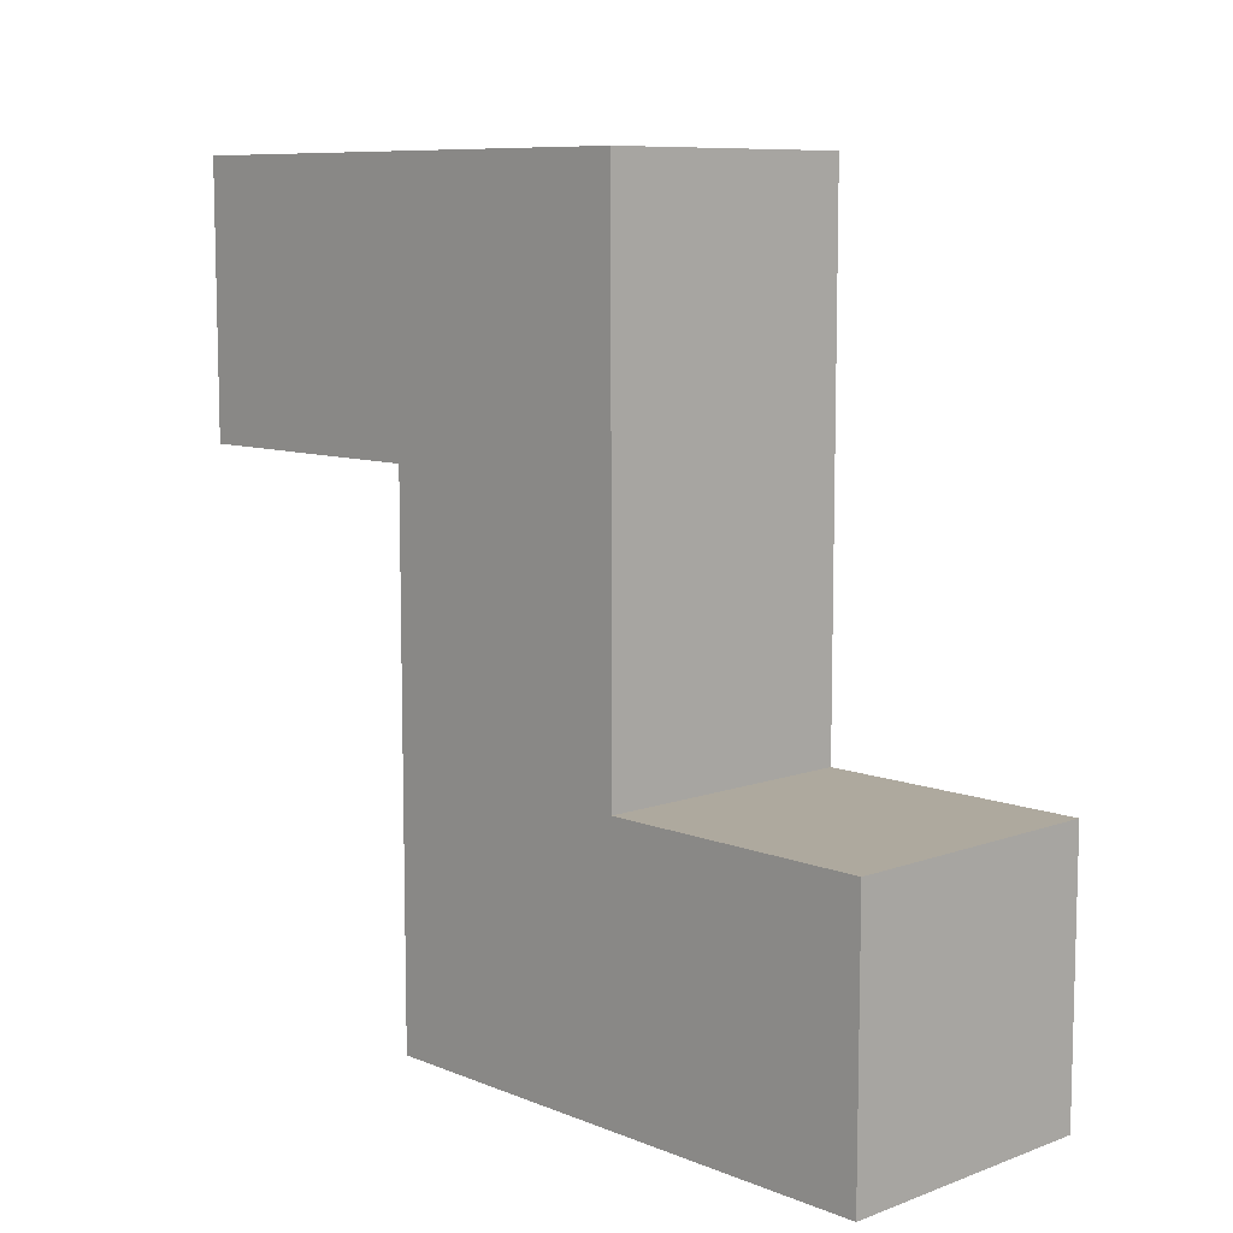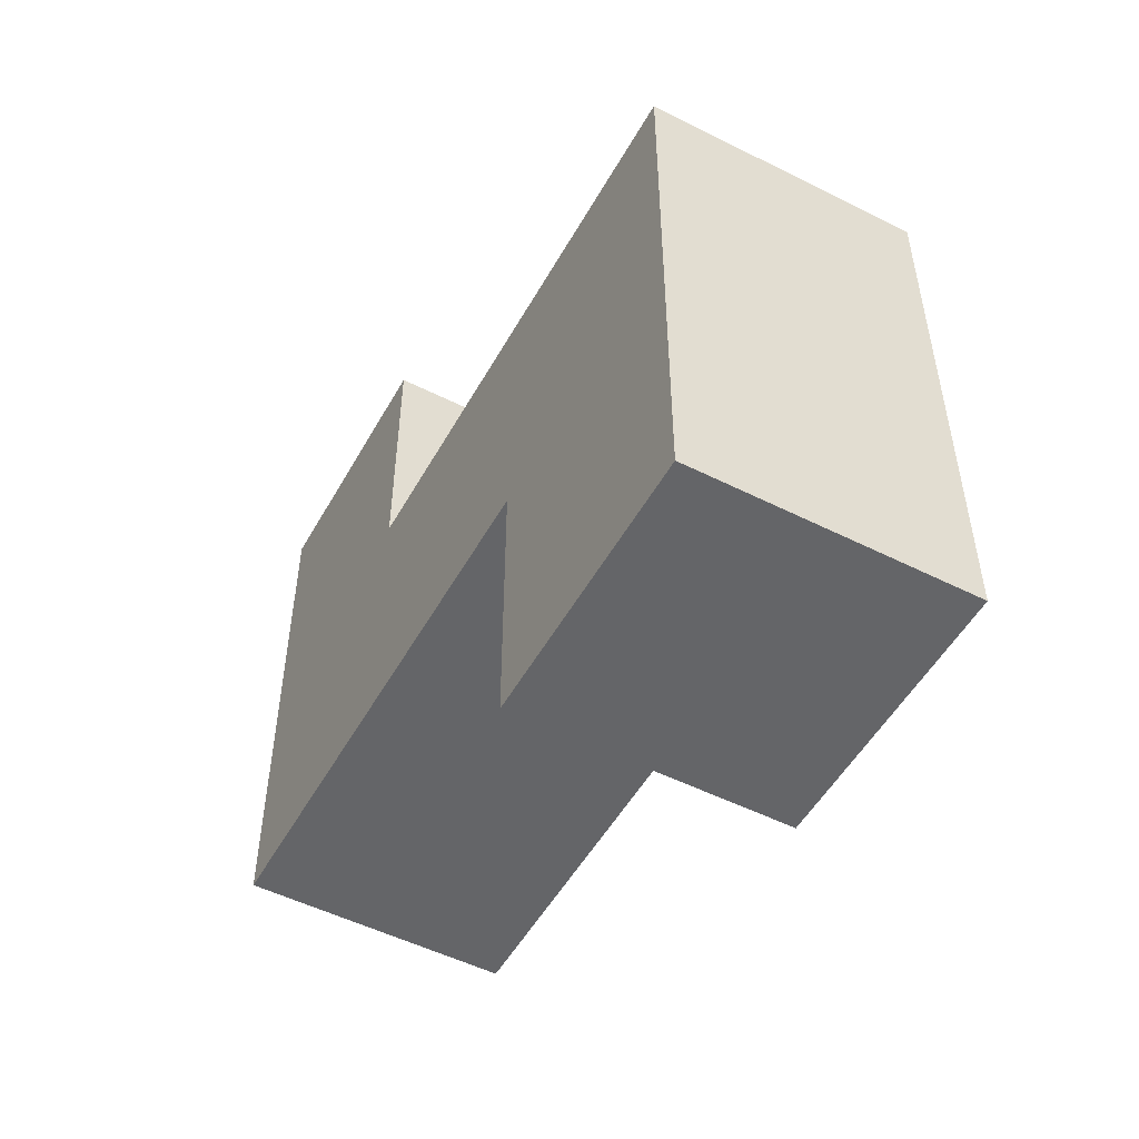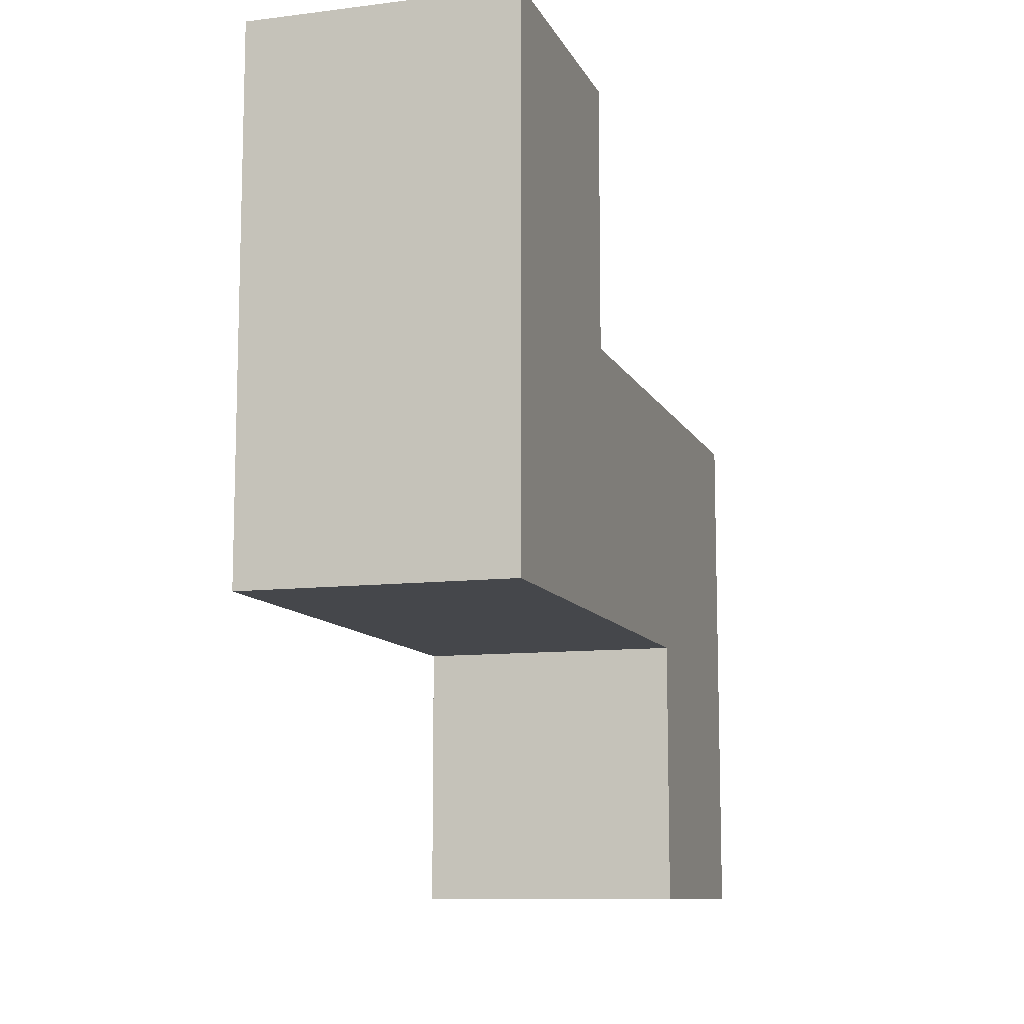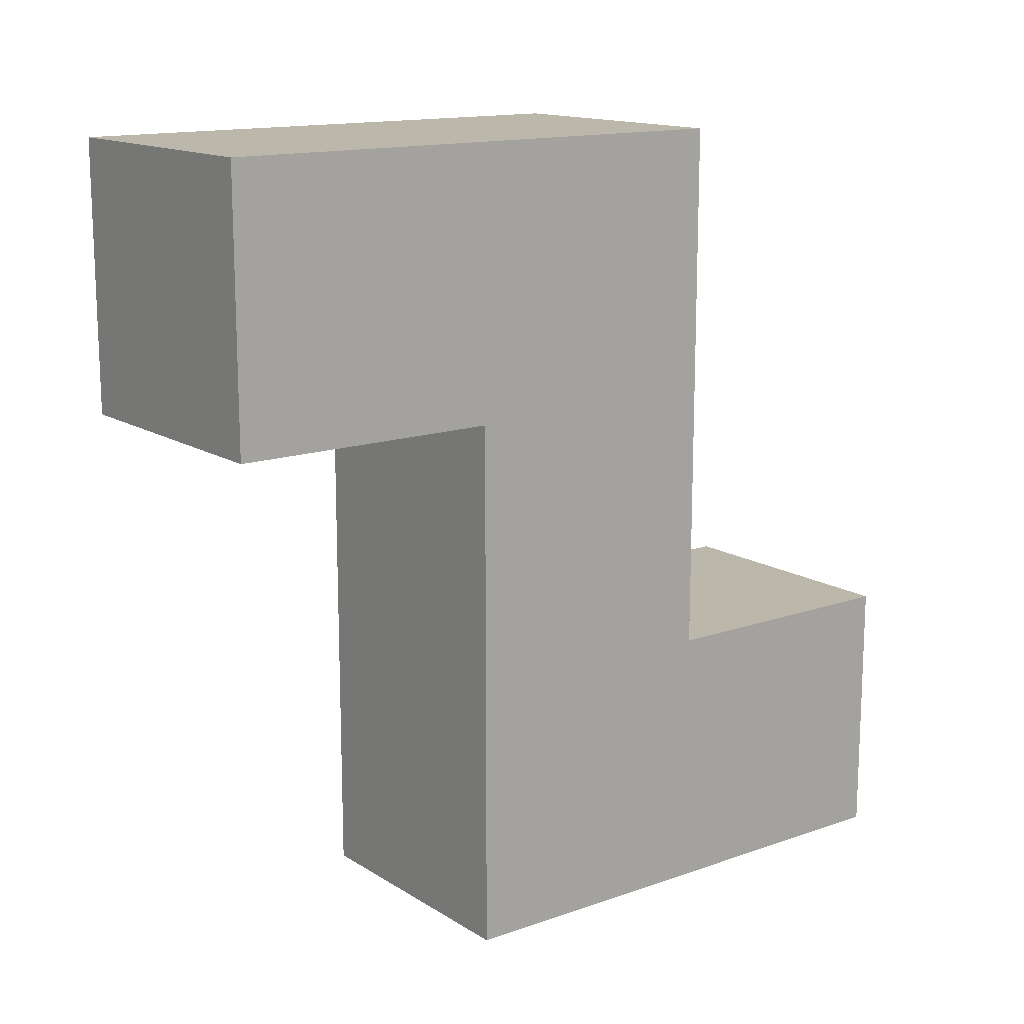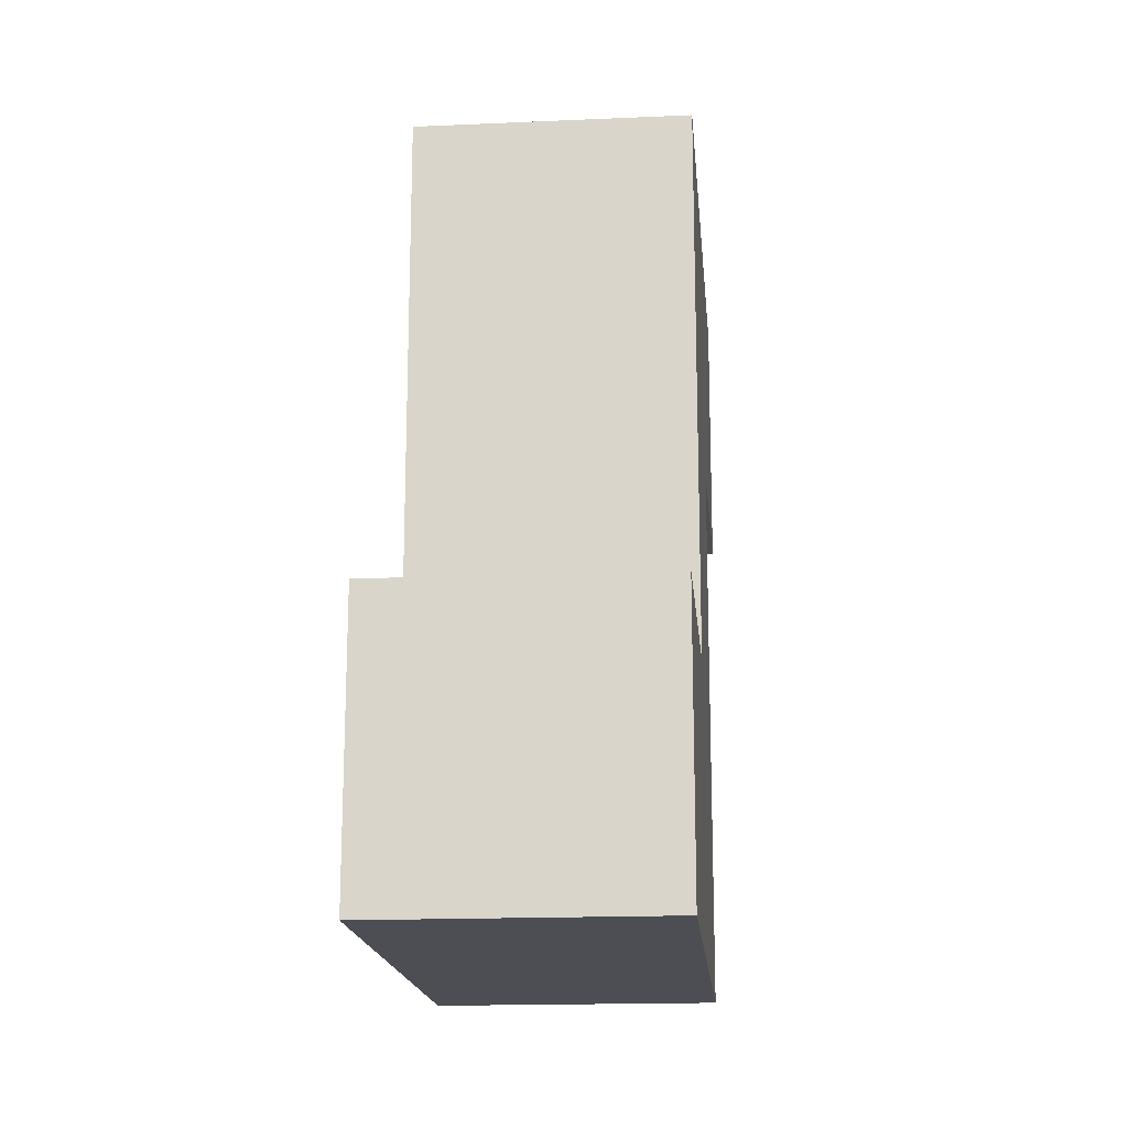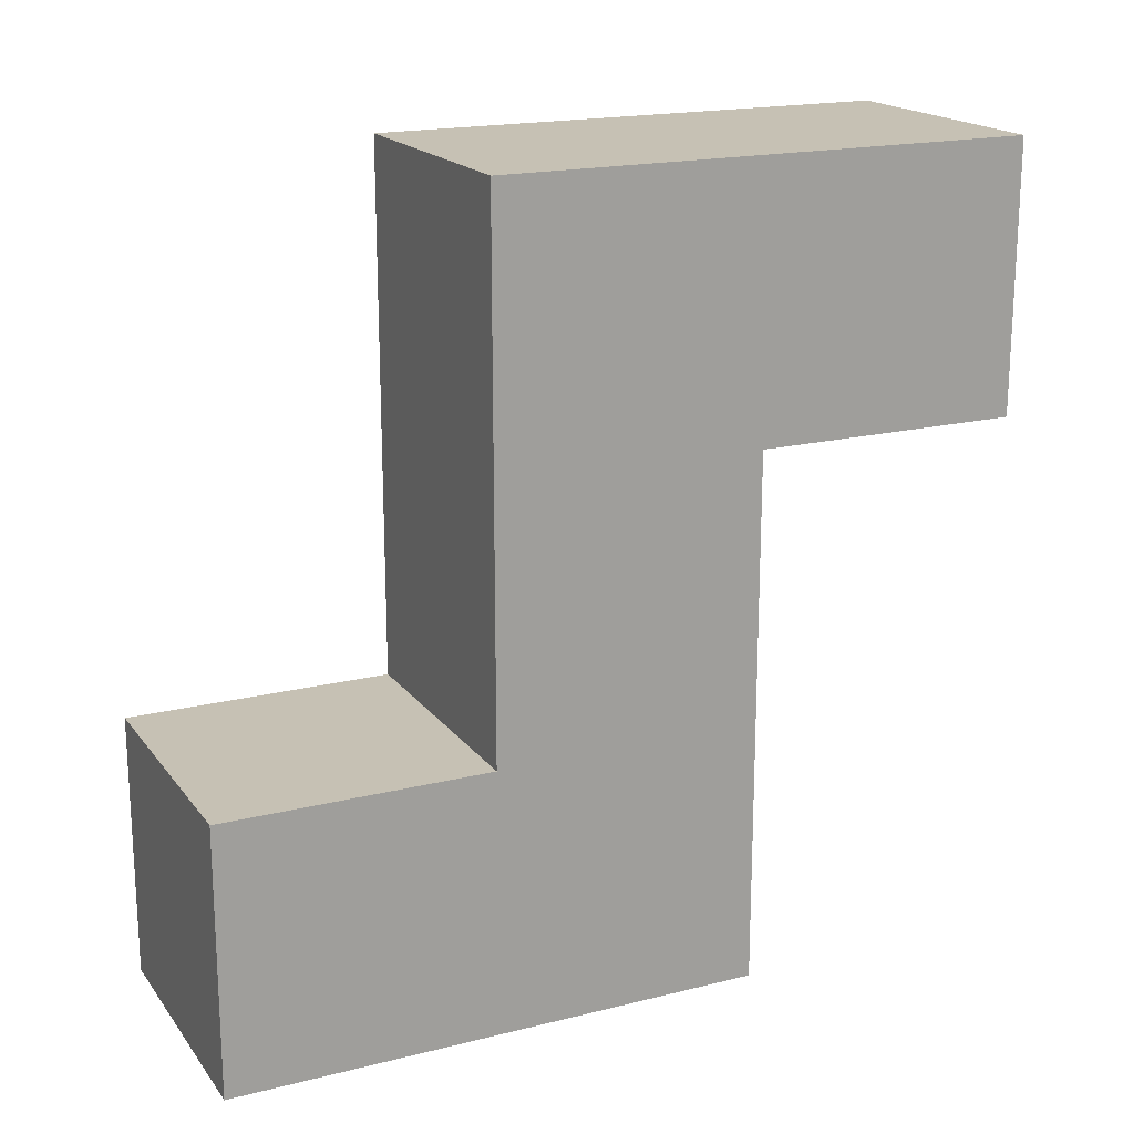
<metadata>
{"format":"obj","ext":"obj","renderer":"f3d","projection":"perspective","resolution":1024,"background":"white","views":[{"elev":9.0,"azim":-43.7,"up":"+Z"},{"elev":-51.6,"azim":151.4,"up":"+Y"},{"elev":-10.3,"azim":17.4,"up":"+Y"},{"elev":14.5,"azim":-127.2,"up":"+Z"},{"elev":-17.4,"azim":5.0,"up":"+Z"},{"elev":18.6,"azim":64.5,"up":"+Z"}]}
</metadata>
<code>
o Cube
v 1 1 -1
v 1 -1 -1
v 1 1 1
v 1 -1 1
v -1 1 -1
v -1 -1 -1
v -1 1 1
v -1 -1 1
v 1 3 -1
v 1 3 1
v -1 3 -1
v -1 3 1
v 1 1 -3
v 1 -1 -3
v -1 1 -3
v -1 -1 -3
v 1 1 -5
v 1 -1 -5
v -1 1 -5
v -1 -1 -5
v 1 -3 -3
v -1 -3 -3
v 1 -3 -5
v -1 -3 -5
f 5 7 12 11
f 4 3 7 8
f 8 7 5 6
f 6 2 4 8
f 2 1 3 4
f 1 2 14 13
f 9 11 12 10
f 3 1 9 10
f 1 5 11 9
f 7 3 10 12
f 16 15 19 20
f 6 5 15 16
f 2 6 16 14
f 5 1 13 15
f 20 19 17 18
f 16 20 24 22
f 15 13 17 19
f 13 14 18 17
f 21 22 24 23
f 14 16 22 21
f 18 14 21 23
f 20 18 23 24

</code>
